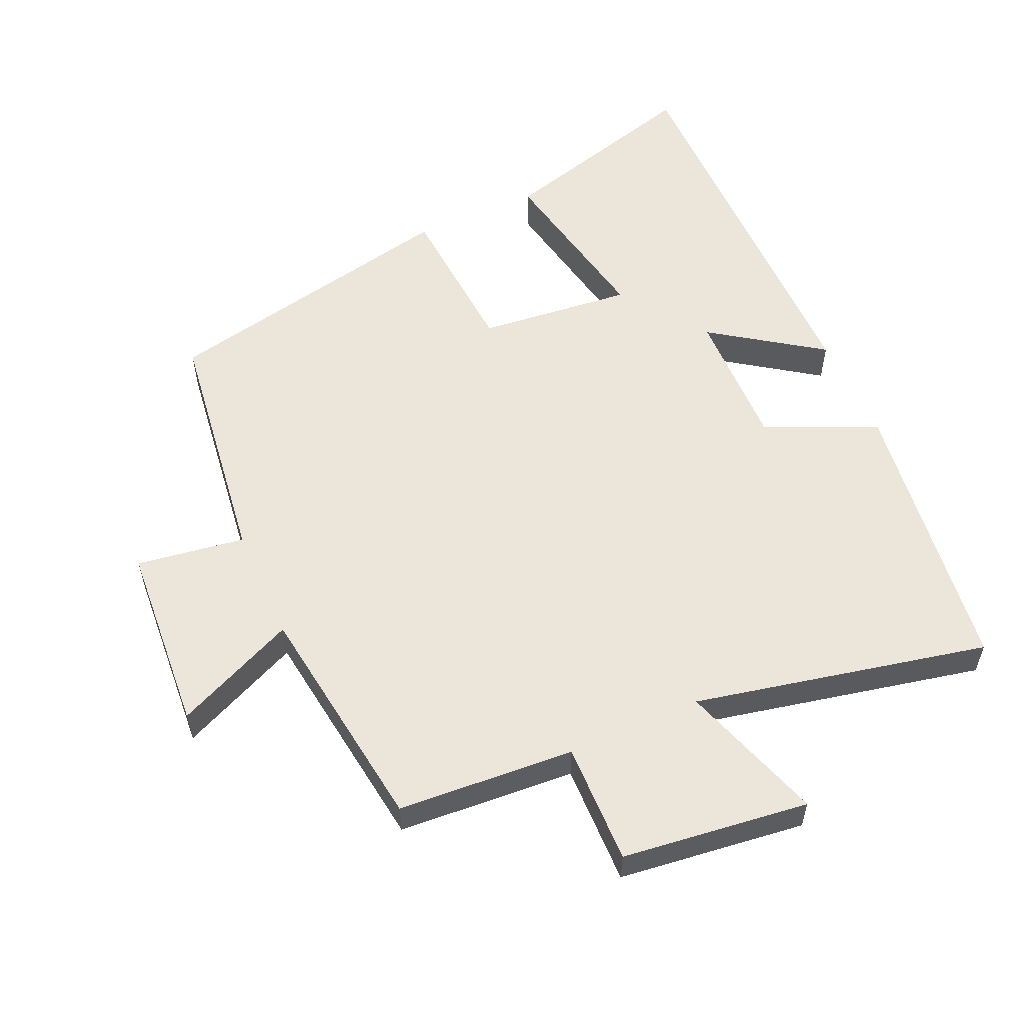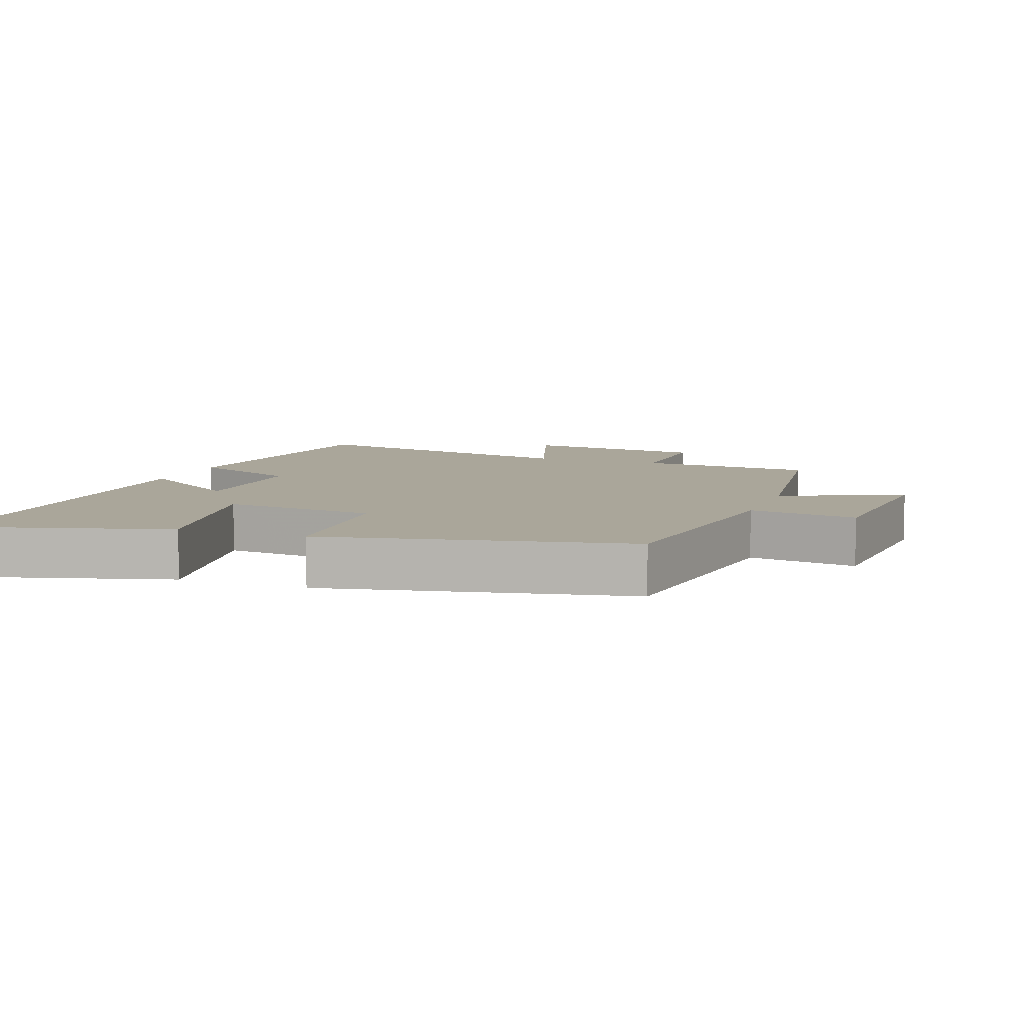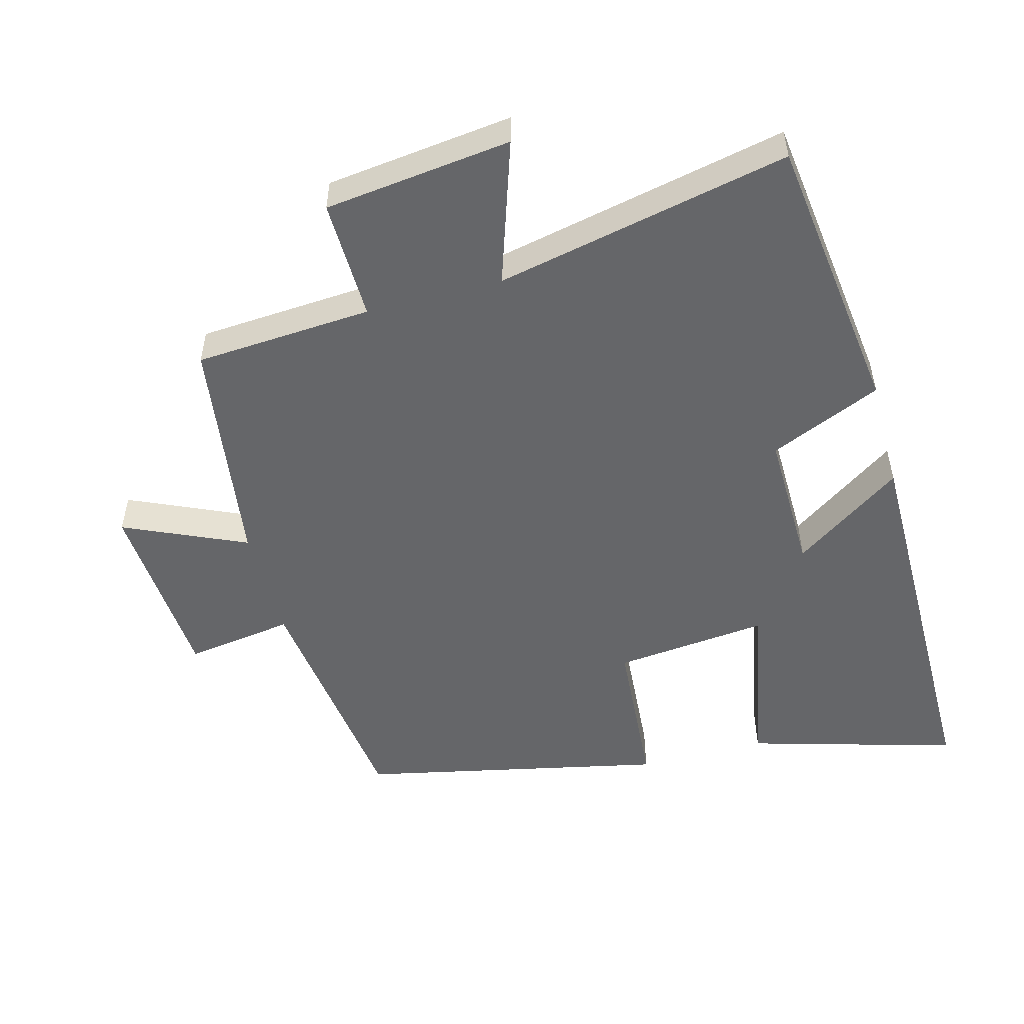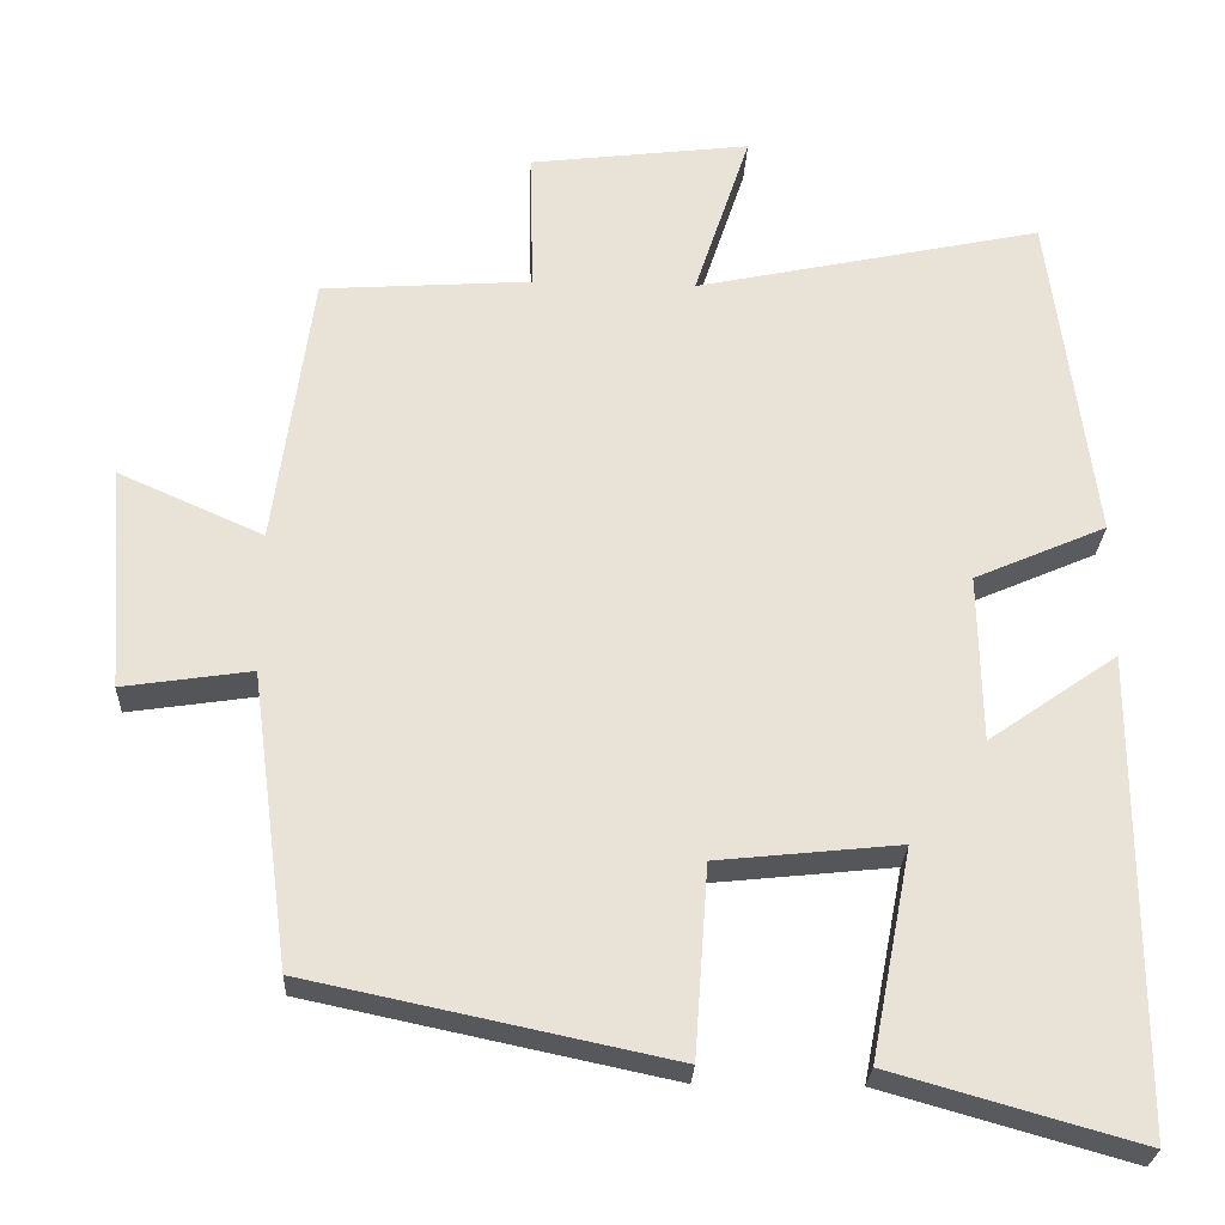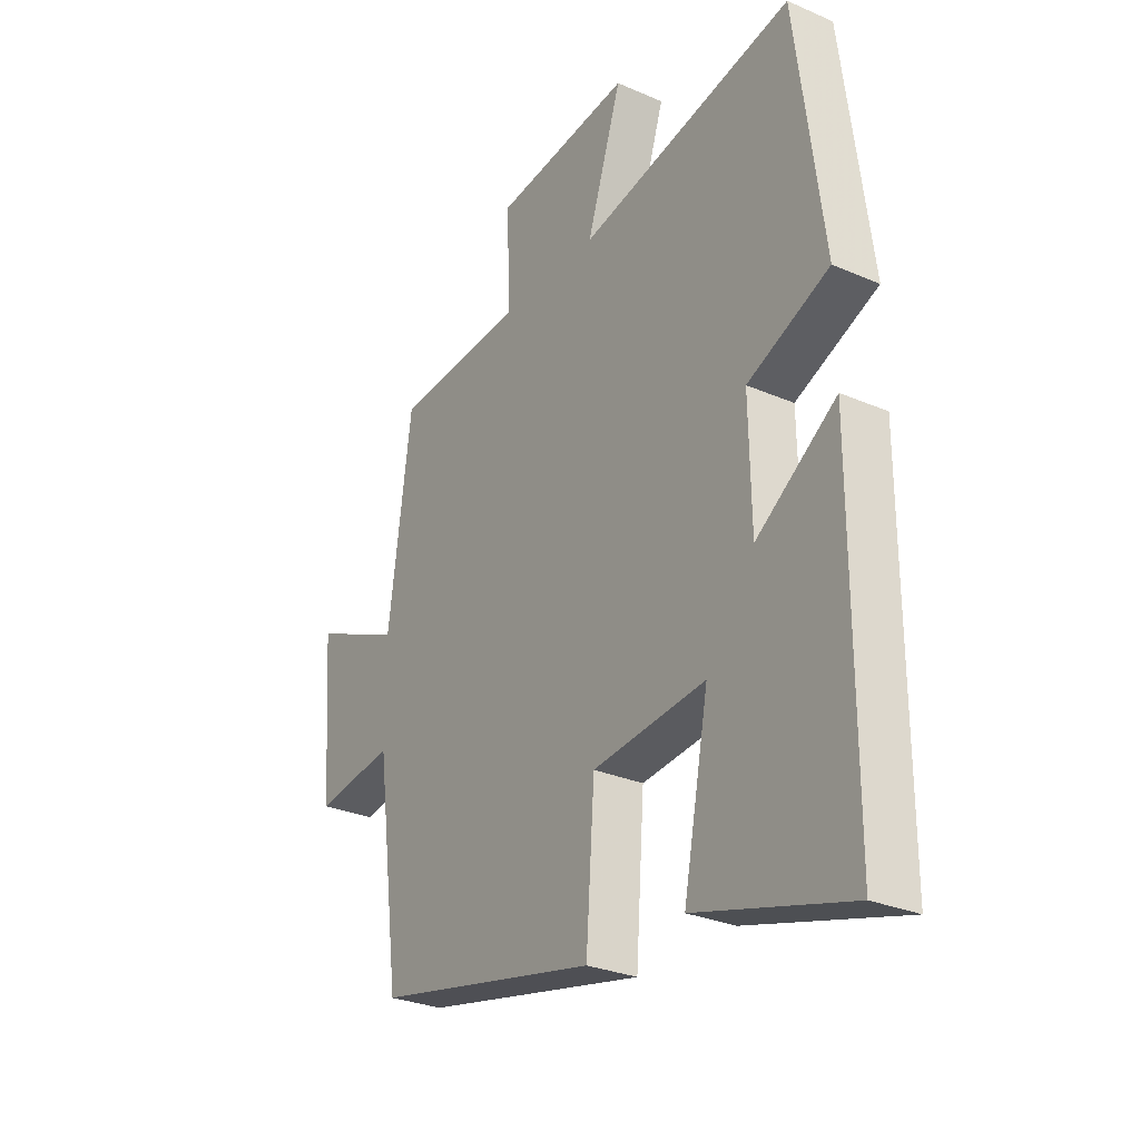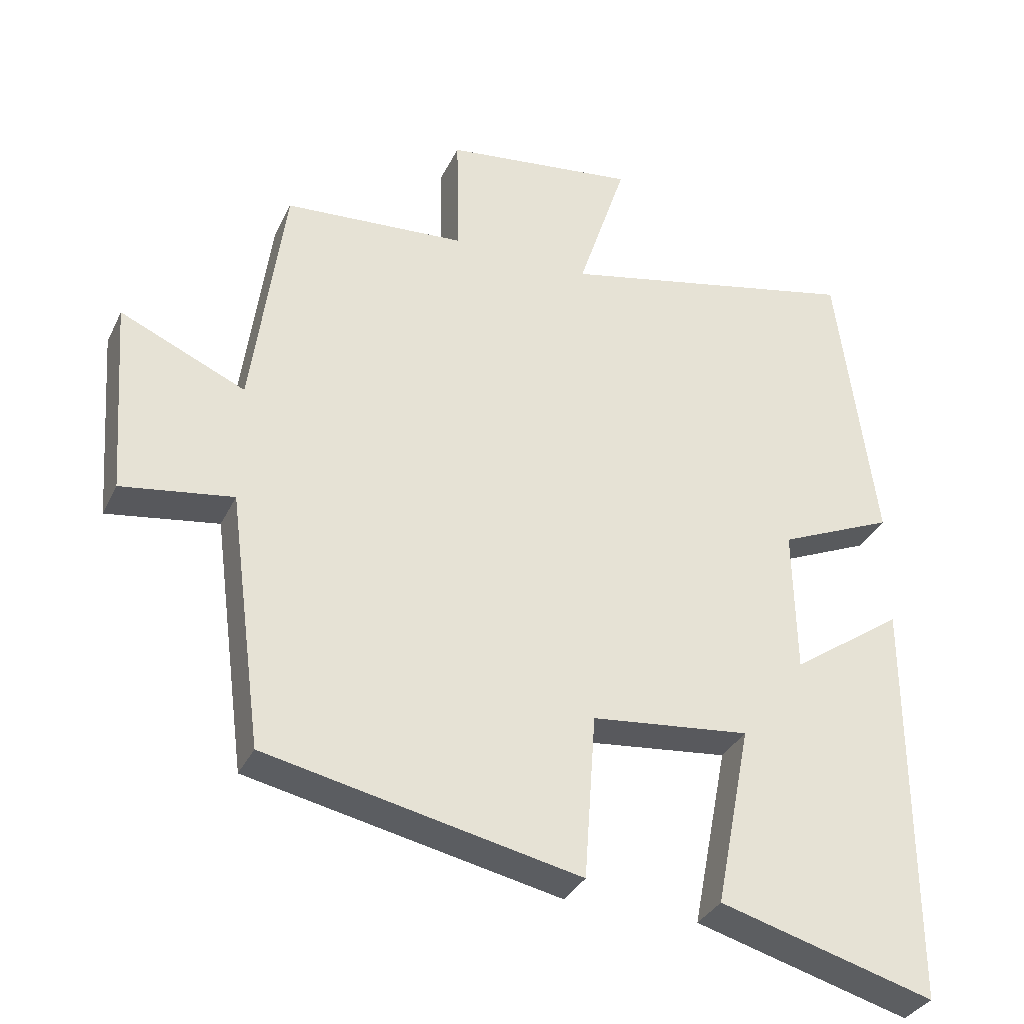
<metadata>
{"format":"obj","ext":"obj","renderer":"f3d","projection":"perspective","resolution":1024,"background":"white","views":[{"elev":56.4,"azim":-24.1,"up":"+Y"},{"elev":7.8,"azim":-159.8,"up":"+Y"},{"elev":-51.9,"azim":14.9,"up":"+Y"},{"elev":-26.5,"azim":-2.7,"up":"+Z"},{"elev":-28.6,"azim":56.9,"up":"+Z"},{"elev":-33.5,"azim":-22.6,"up":"+Z"}]}
</metadata>
<code>
v 0.445 0.07 0.593
v 0.5 0.07 0.173
v 0.335 0.07 0.101
v 0.339 0.07 -0.109
v 0.5 0.07 0.003
v 0.5 0.07 -0.587
v 0.192 0.07 -0.5
v 0.243 0.07 -0.239
v 0.015 0.07 -0.263
v -0.002 0.07 -0.5
v -0.452 0.07 -0.405
v -0.5 0.07 -0.039
v -0.66 0.07 -0.063
v -0.68 0.07 0.217
v -0.5 0.07 0.137
v -0.453 0.07 0.482
v -0.191 0.07 0.5
v -0.195 0.07 0.679
v 0.081 0.07 0.713
v 0.011 0.07 0.5
v 0.445 0 0.593
v 0.5 0 0.173
v 0.335 0 0.101
v 0.339 0 -0.109
v 0.5 0 0.003
v 0.5 0 -0.587
v 0.192 0 -0.5
v 0.243 0 -0.239
v 0.015 0 -0.263
v -0.002 0 -0.5
v -0.452 0 -0.405
v -0.5 0 -0.039
v -0.66 0 -0.063
v -0.68 0 0.217
v -0.5 0 0.137
v -0.453 0 0.482
v -0.191 0 0.5
v -0.195 0 0.679
v 0.081 0 0.713
v 0.011 0 0.5
f 17 18 19 20
f 15 16 17 20
f 1 2 3
f 20 1 3
f 15 20 3
f 12 13 14 15
f 11 12 15
f 10 11 15
f 9 10 15
f 15 3 4
f 9 15 4
f 8 9 4
f 6 7 8
f 5 6 8
f 4 5 8
f 40 39 38 37
f 40 37 36 35
f 23 22 21
f 23 21 40
f 23 40 35
f 35 34 33 32
f 35 32 31
f 35 31 30
f 35 30 29
f 24 23 35
f 24 35 29
f 24 29 28
f 28 27 26
f 28 26 25
f 28 25 24
f 1 21 22 2
f 2 22 23 3
f 3 23 24 4
f 4 24 25 5
f 5 25 26 6
f 6 26 27 7
f 7 27 28 8
f 8 28 29 9
f 9 29 30 10
f 10 30 31 11
f 11 31 32 12
f 12 32 33 13
f 13 33 34 14
f 14 34 35 15
f 15 35 36 16
f 16 36 37 17
f 17 37 38 18
f 18 38 39 19
f 19 39 40 20
f 20 40 21 1

</code>
